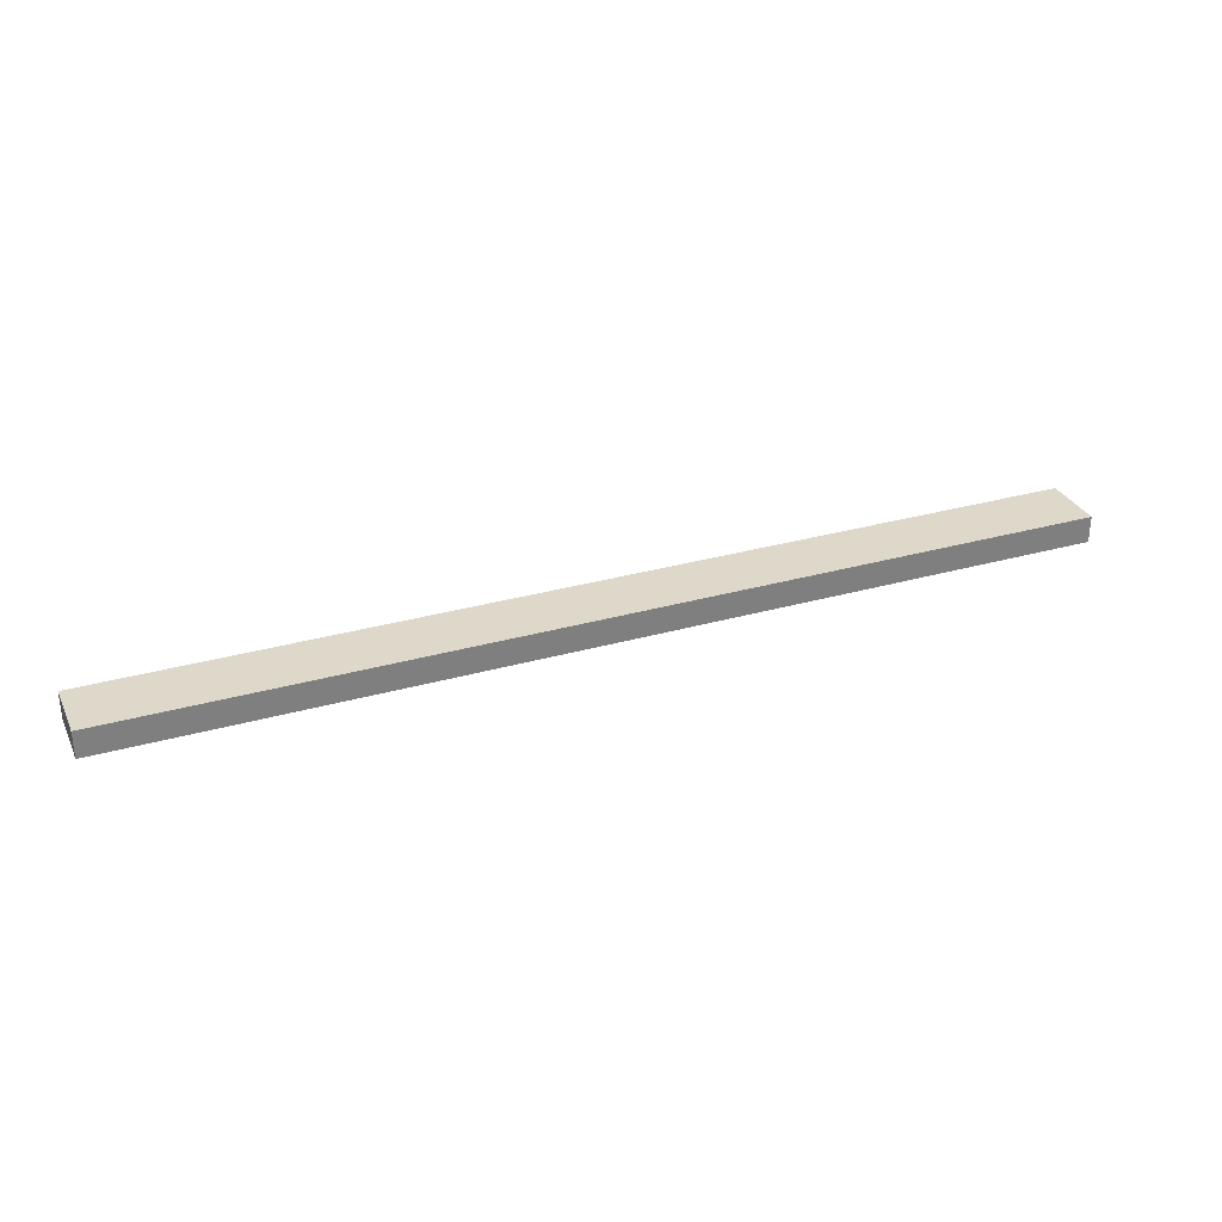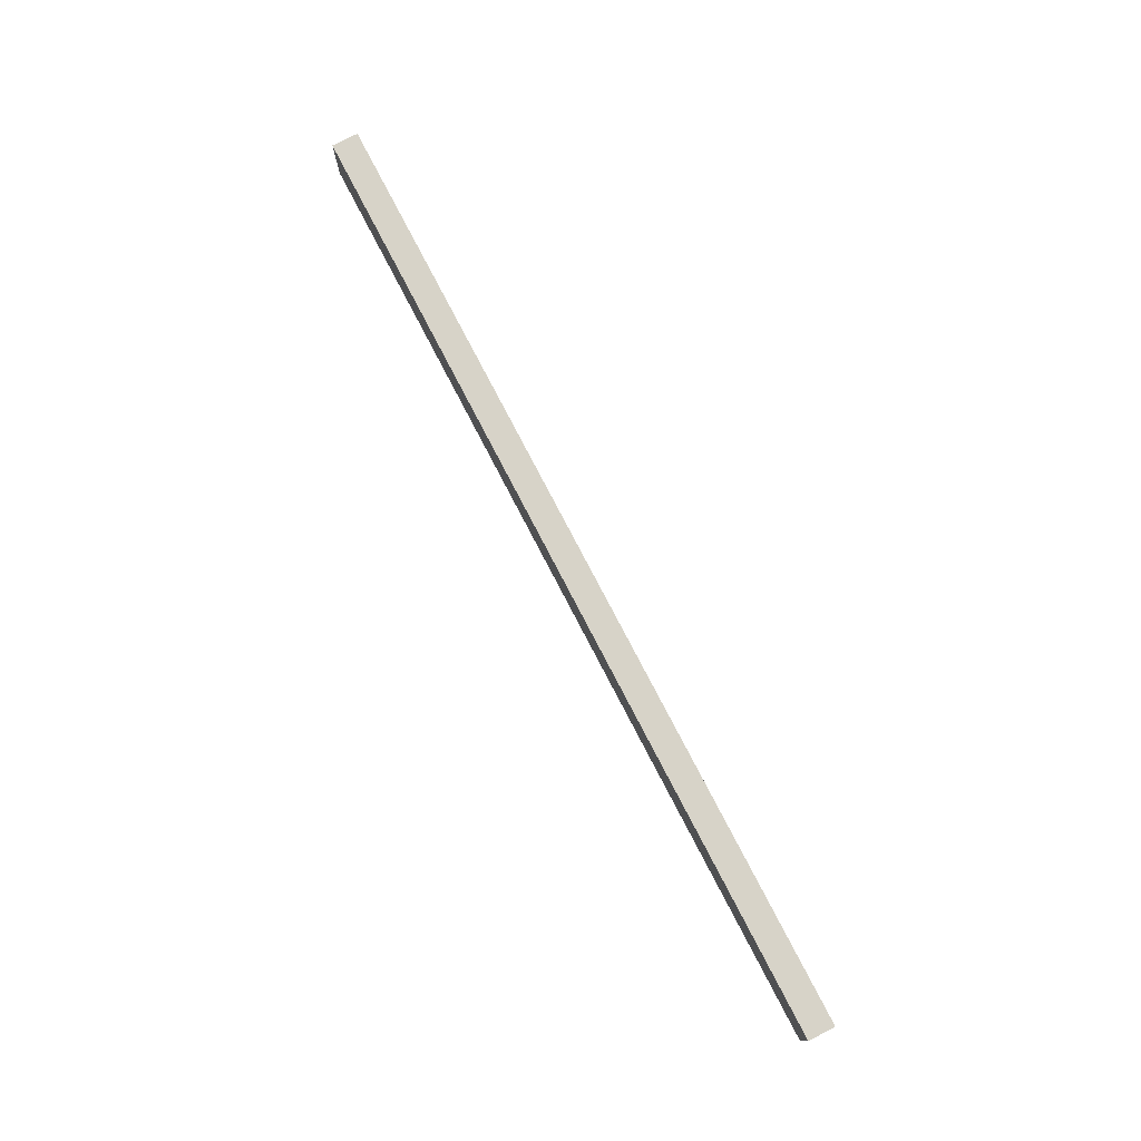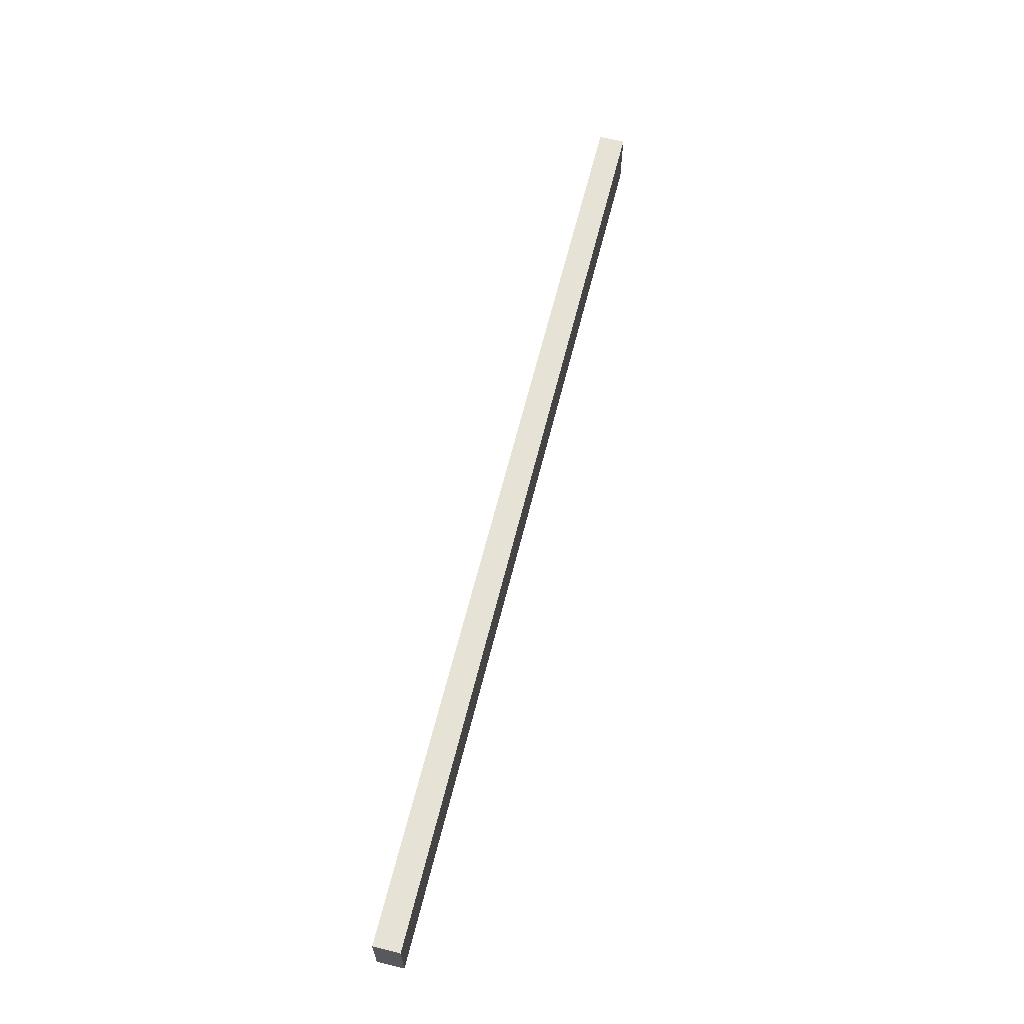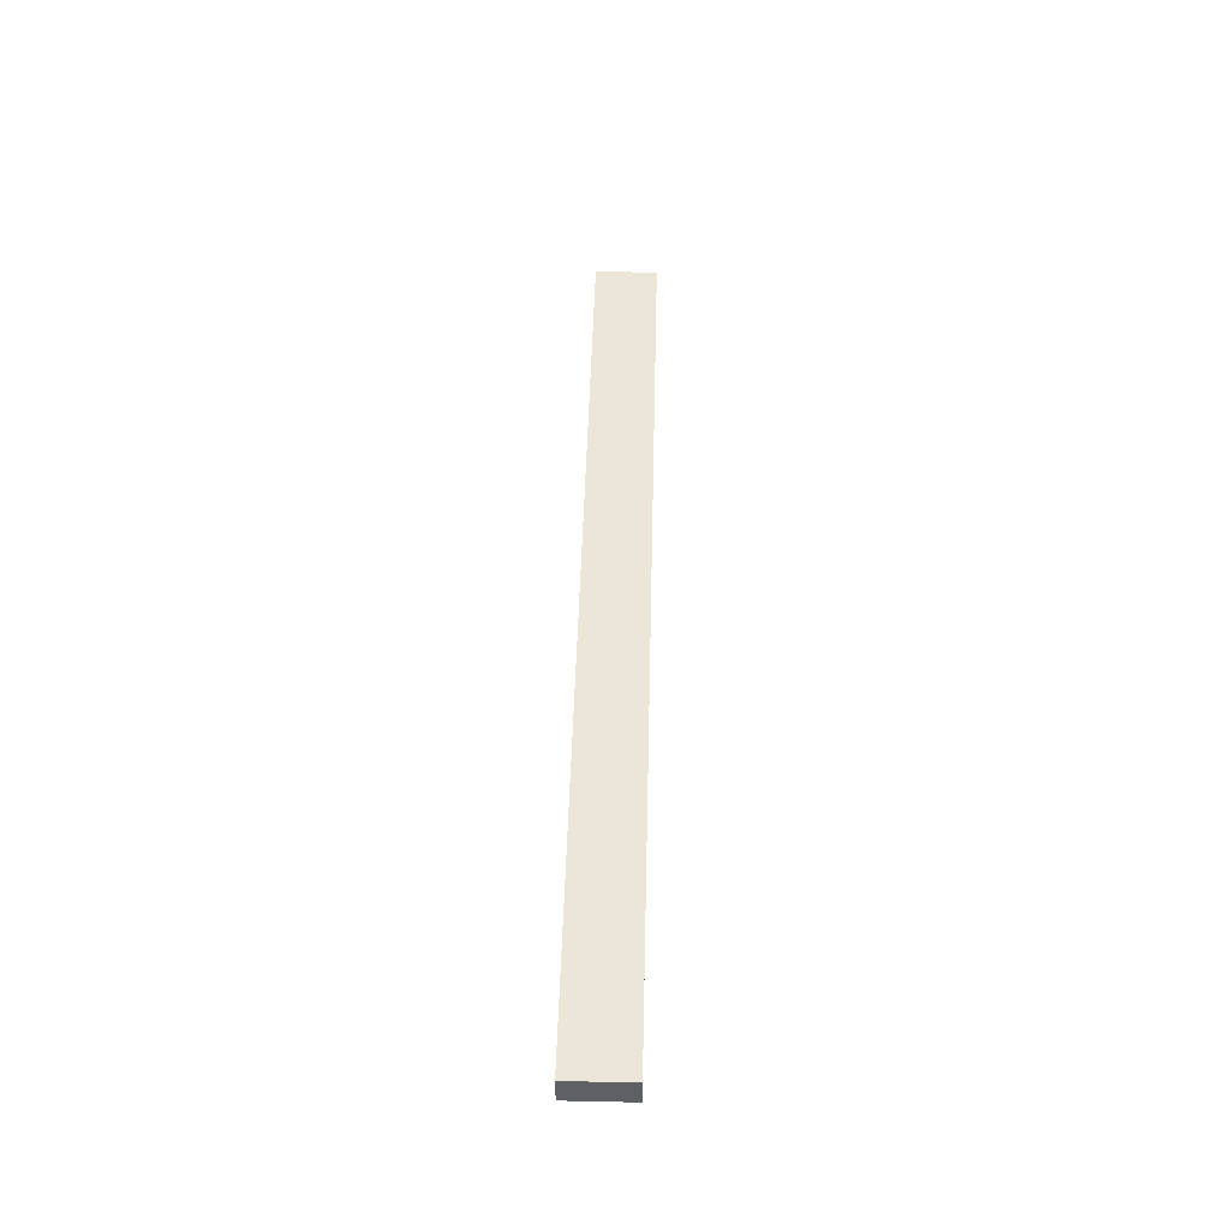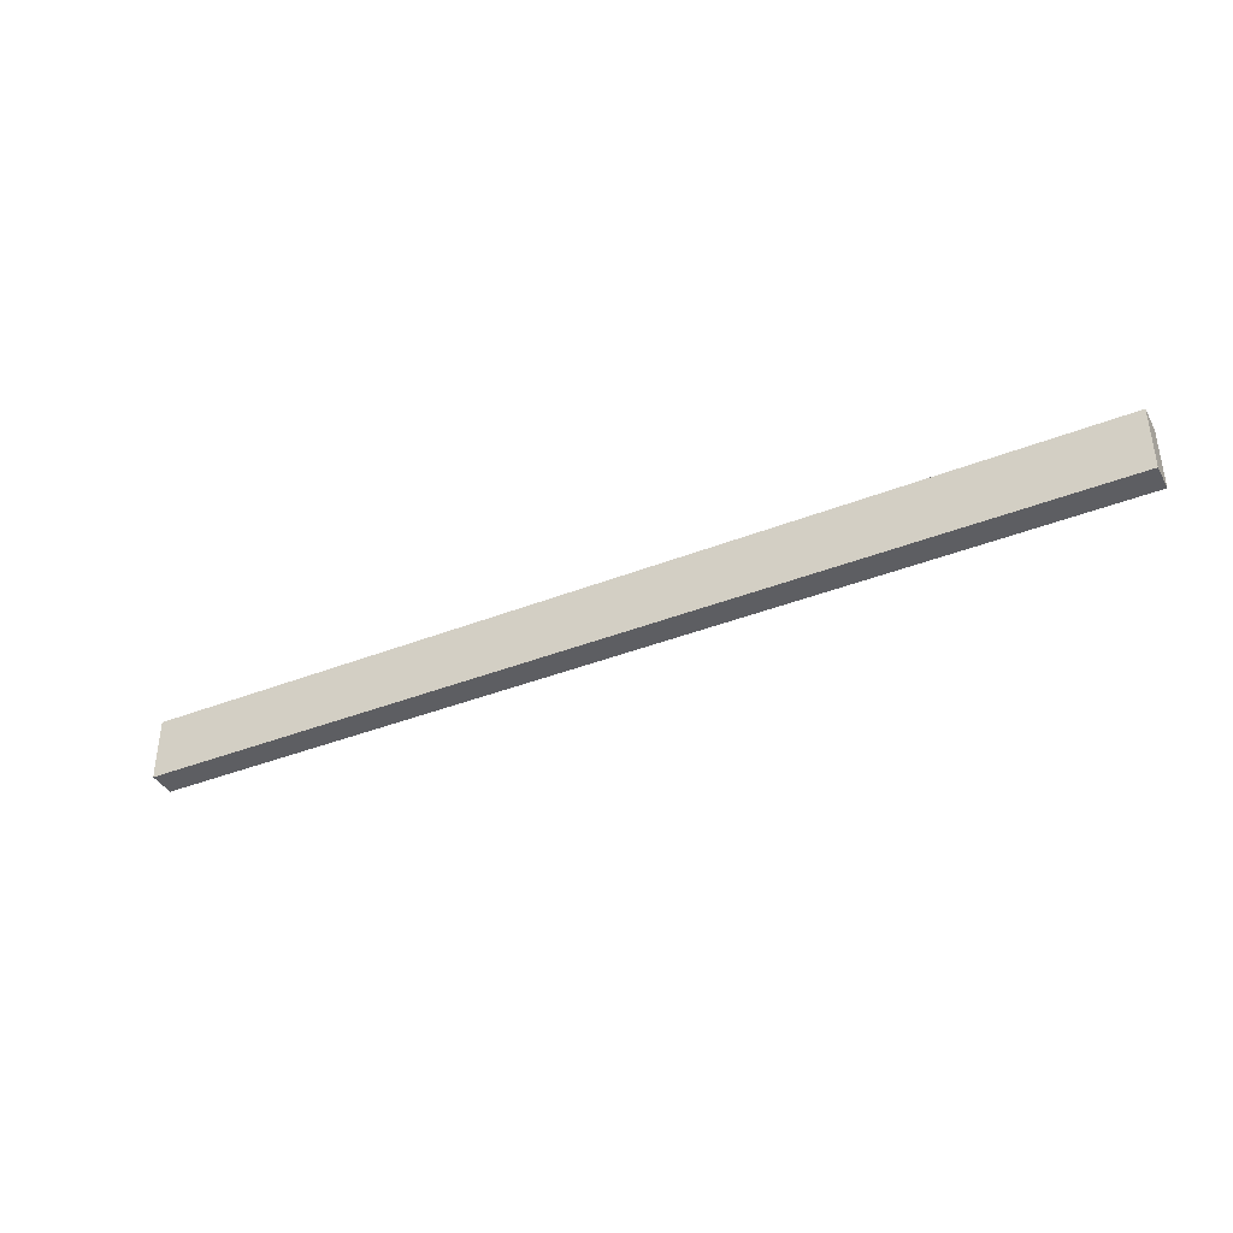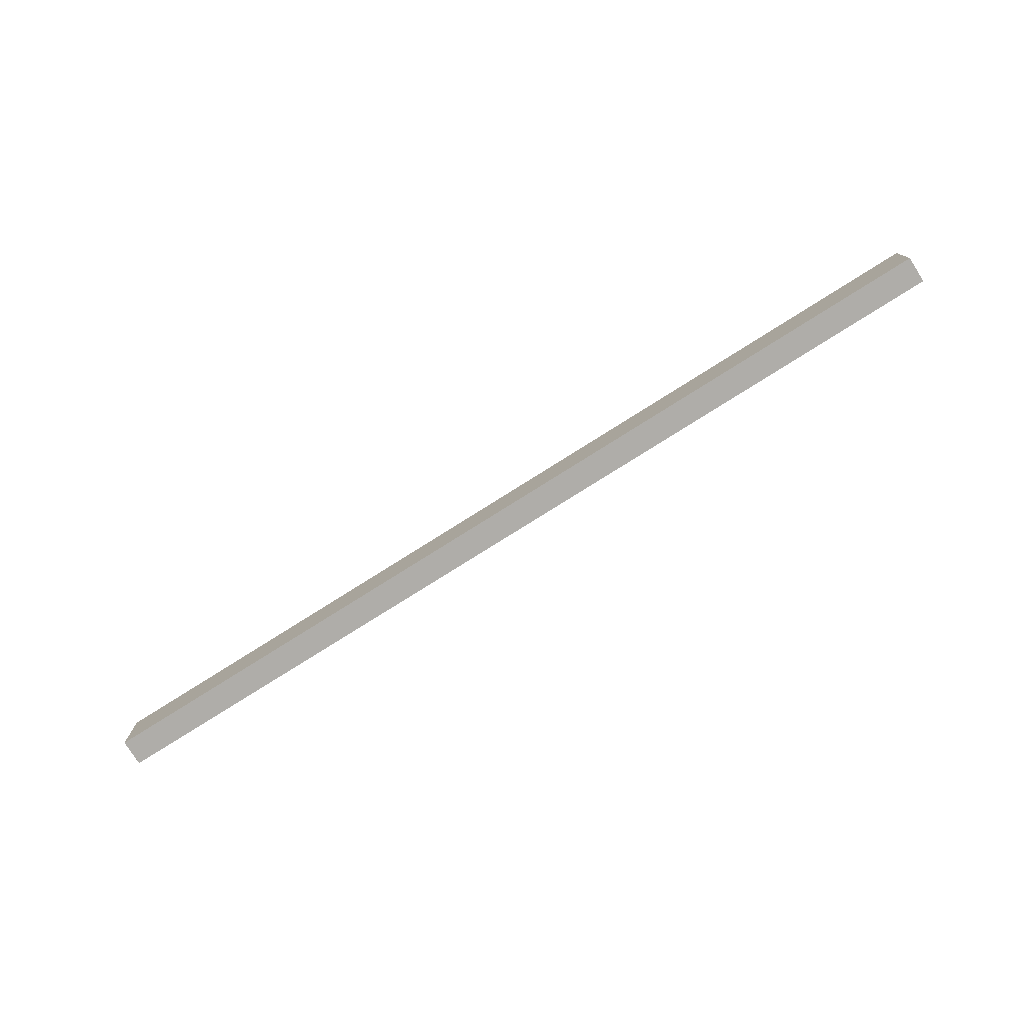
<metadata>
{"format":"obj","ext":"obj","renderer":"f3d","projection":"perspective","resolution":1024,"background":"white","views":[{"elev":31.0,"azim":-22.1,"up":"+Y"},{"elev":76.6,"azim":-117.4,"up":"+Z"},{"elev":63.3,"azim":103.9,"up":"+Z"},{"elev":46.3,"azim":-88.6,"up":"+Y"},{"elev":-38.5,"azim":-153.4,"up":"+Z"},{"elev":-77.2,"azim":-147.7,"up":"+Z"}]}
</metadata>
<code>
v 0.5522 -0.02688 -0.2544
v -0.5201 0.00347 -0.2544
v -0.5201 -0.02688 -0.2544
v 0.5522 0.00347 -0.2544
v -0.5201 -0.02688 -0.3252
v 0.5522 0.00347 -0.3252
v -0.5201 0.00347 -0.3252
v 0.5522 -0.02688 -0.3252
f 1 2 3
f 2 1 4
f 3 2 1
f 4 1 2
f 2 5 3
f 3 5 2
f 5 1 3
f 3 1 5
f 1 6 4
f 4 6 1
f 6 2 4
f 4 2 6
f 5 2 7
f 7 2 5
f 1 5 8
f 8 5 1
f 6 1 8
f 8 1 6
f 2 6 7
f 7 6 2
f 6 5 7
f 7 5 6
f 5 6 8
f 8 6 5

</code>
